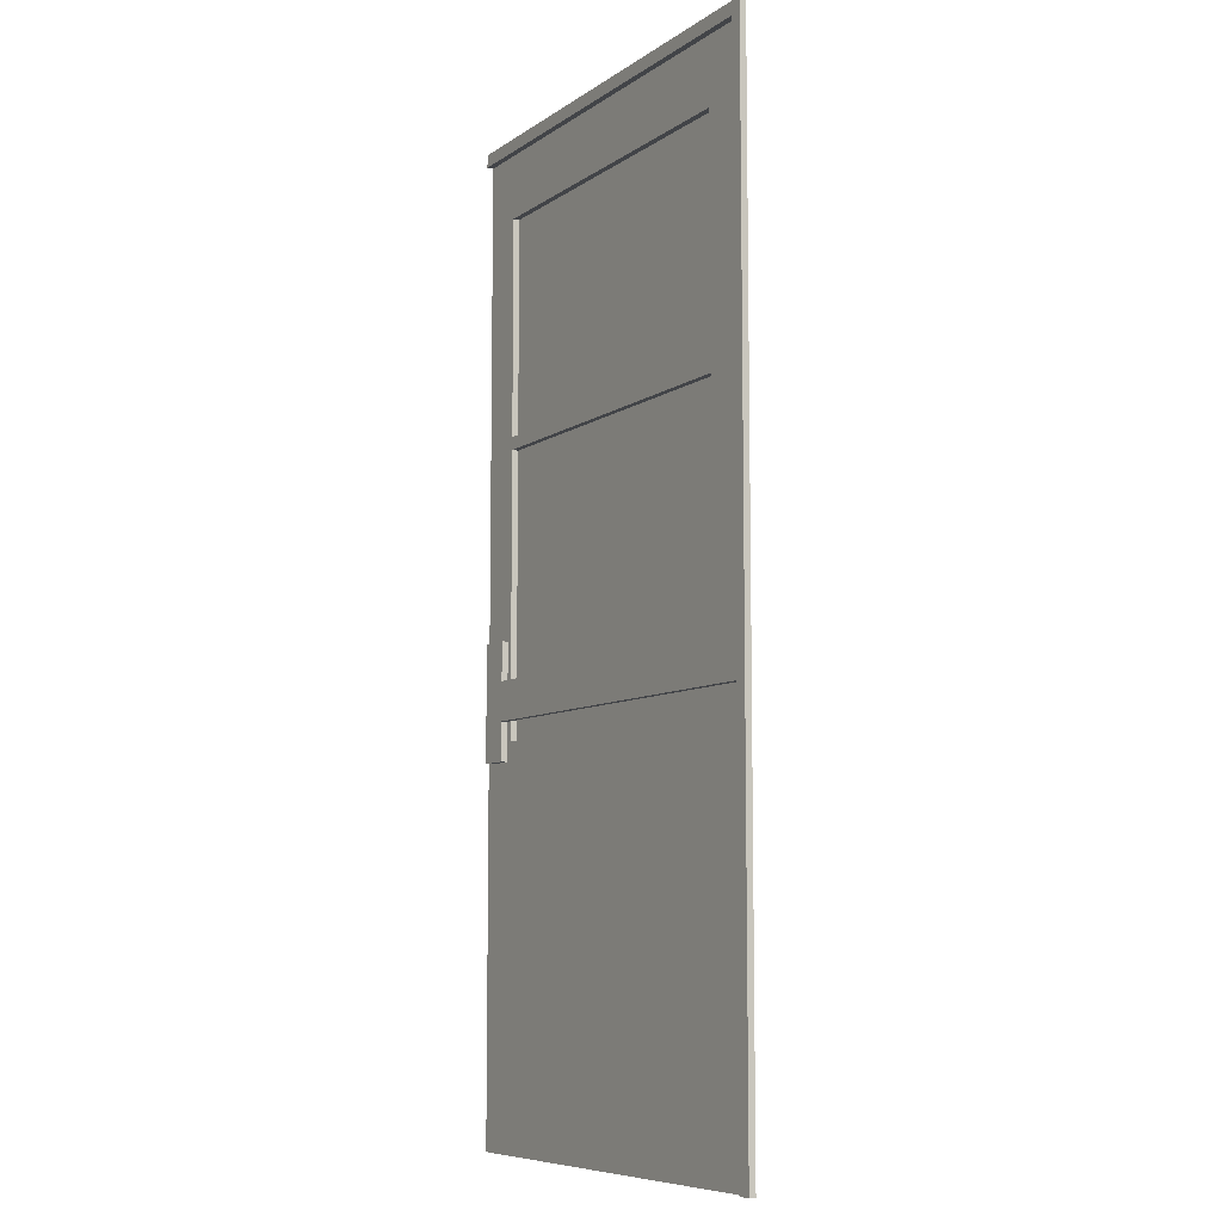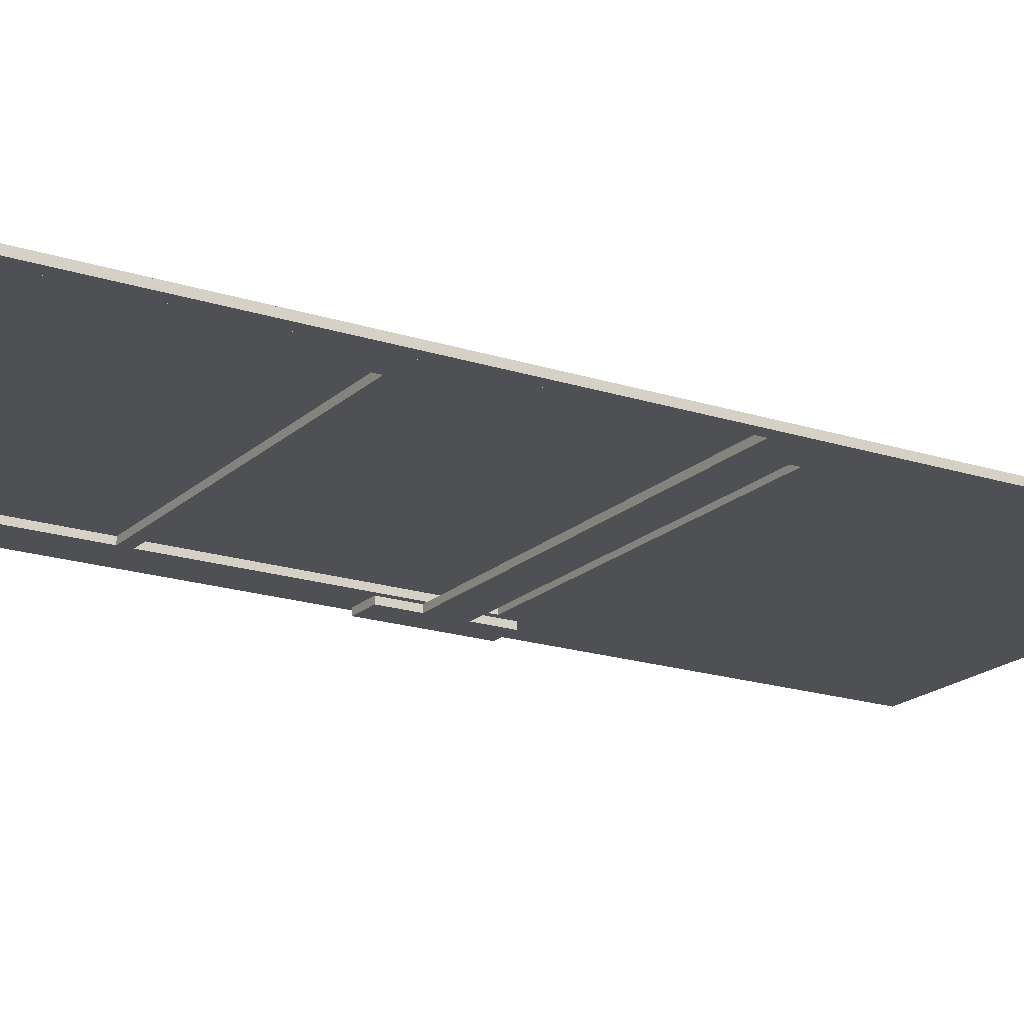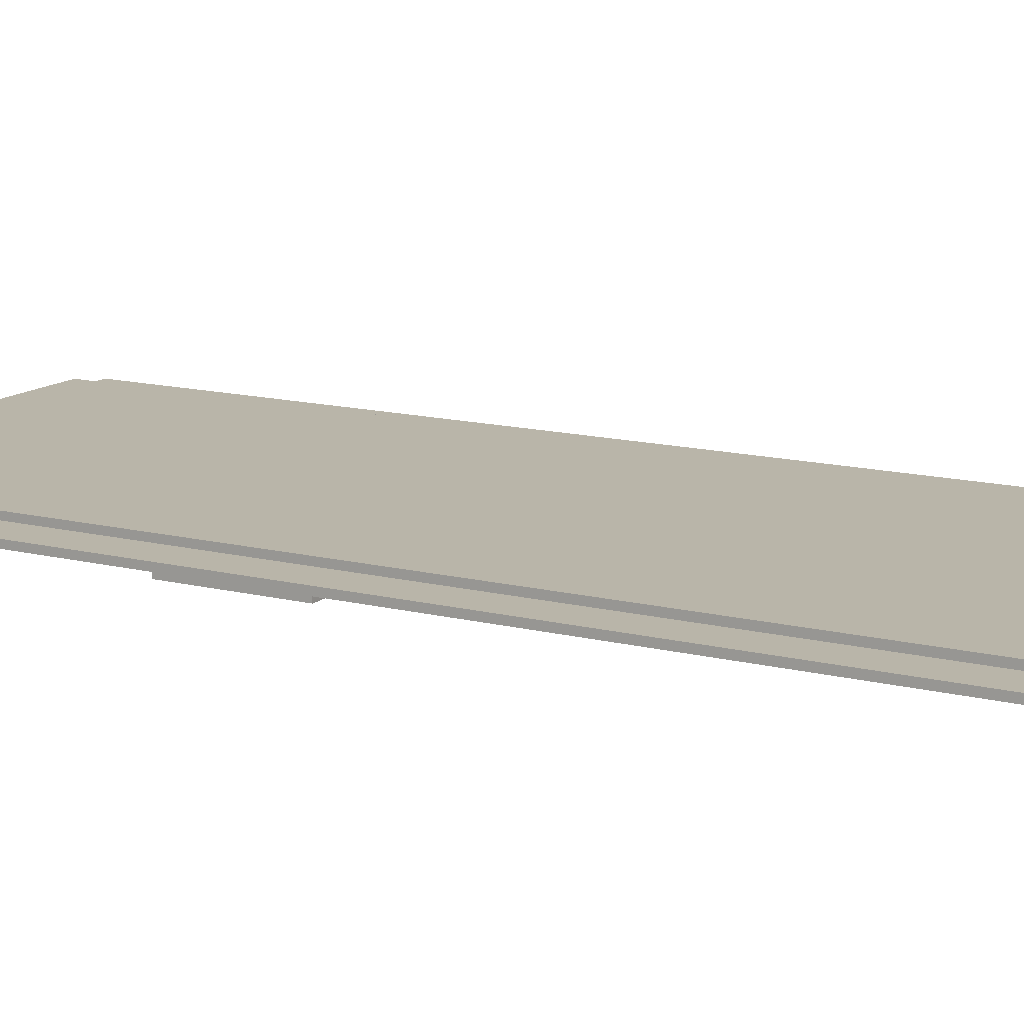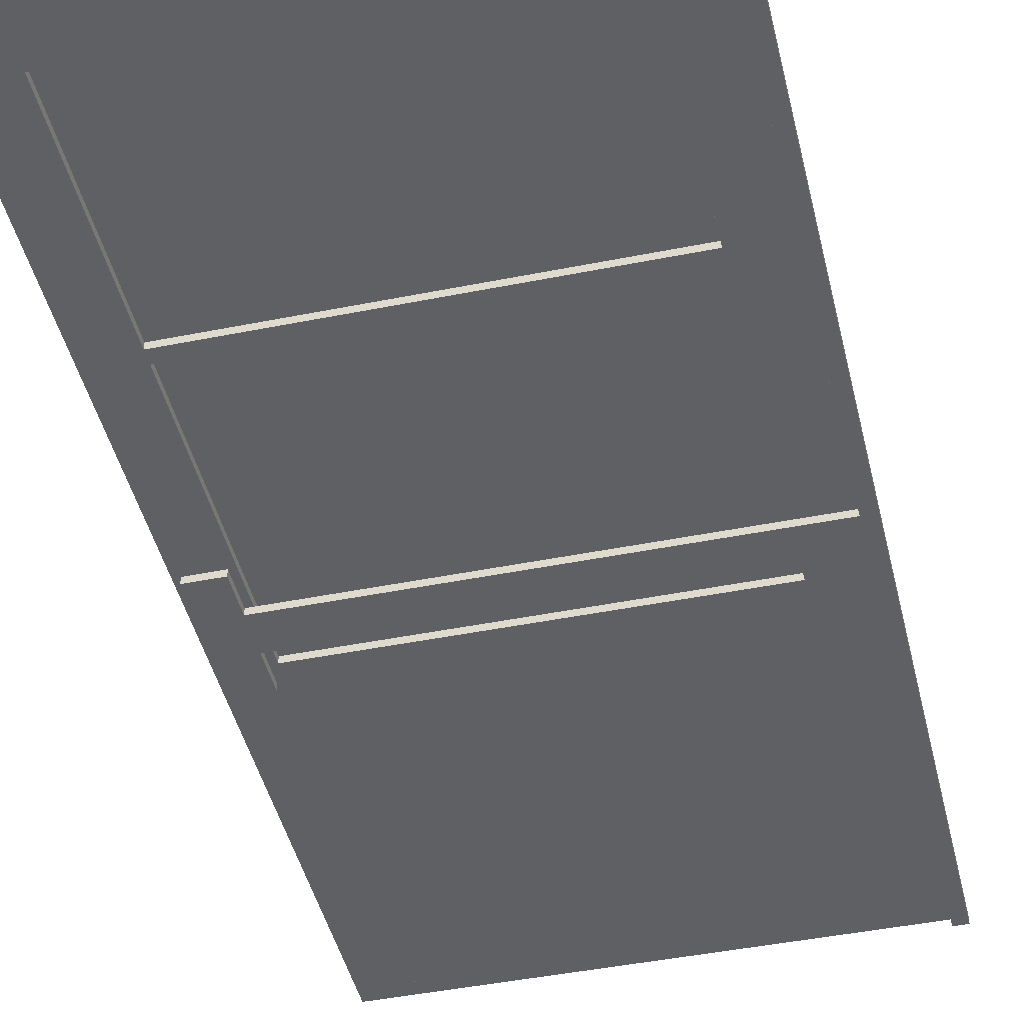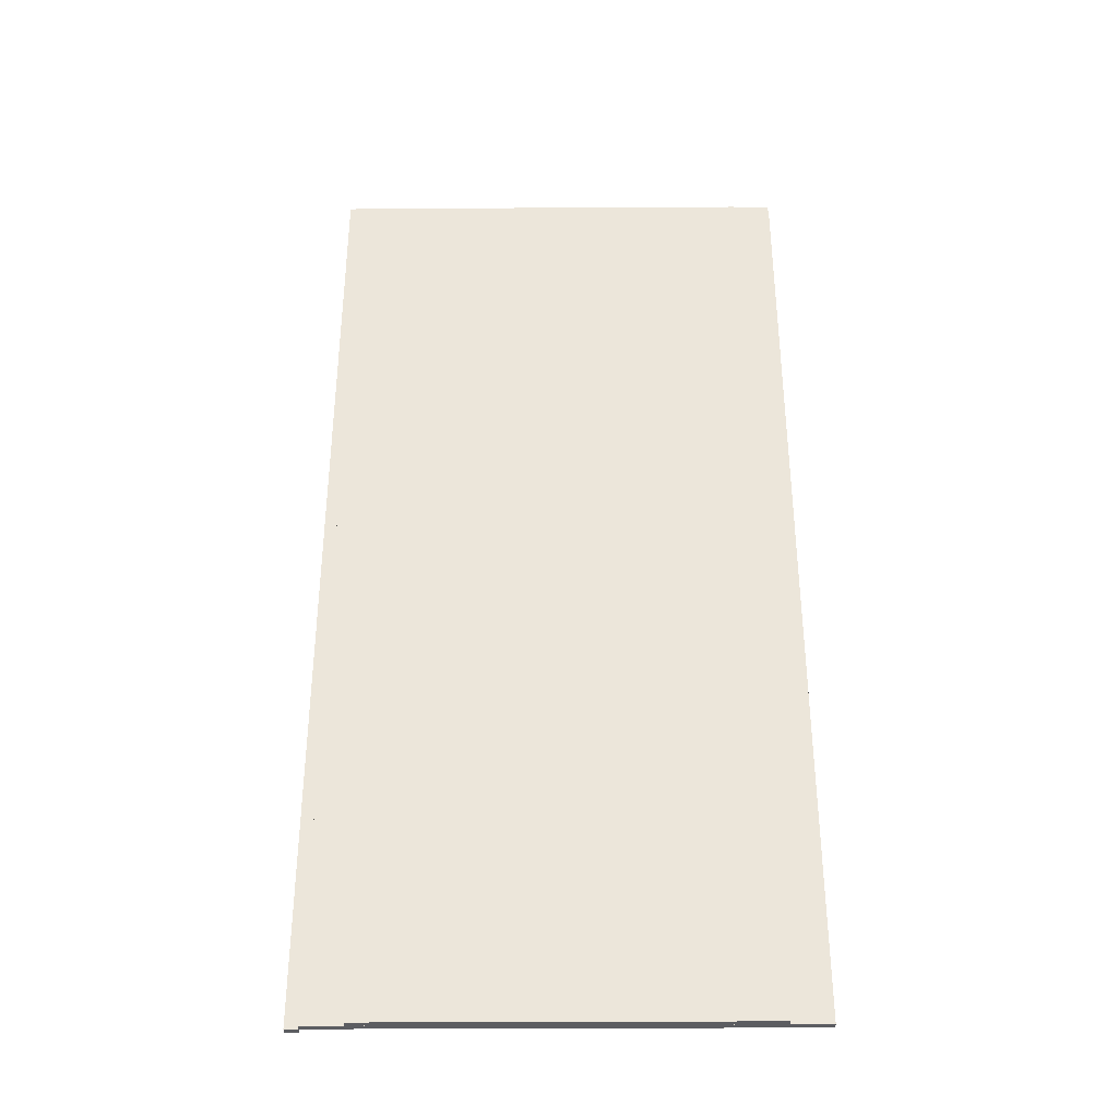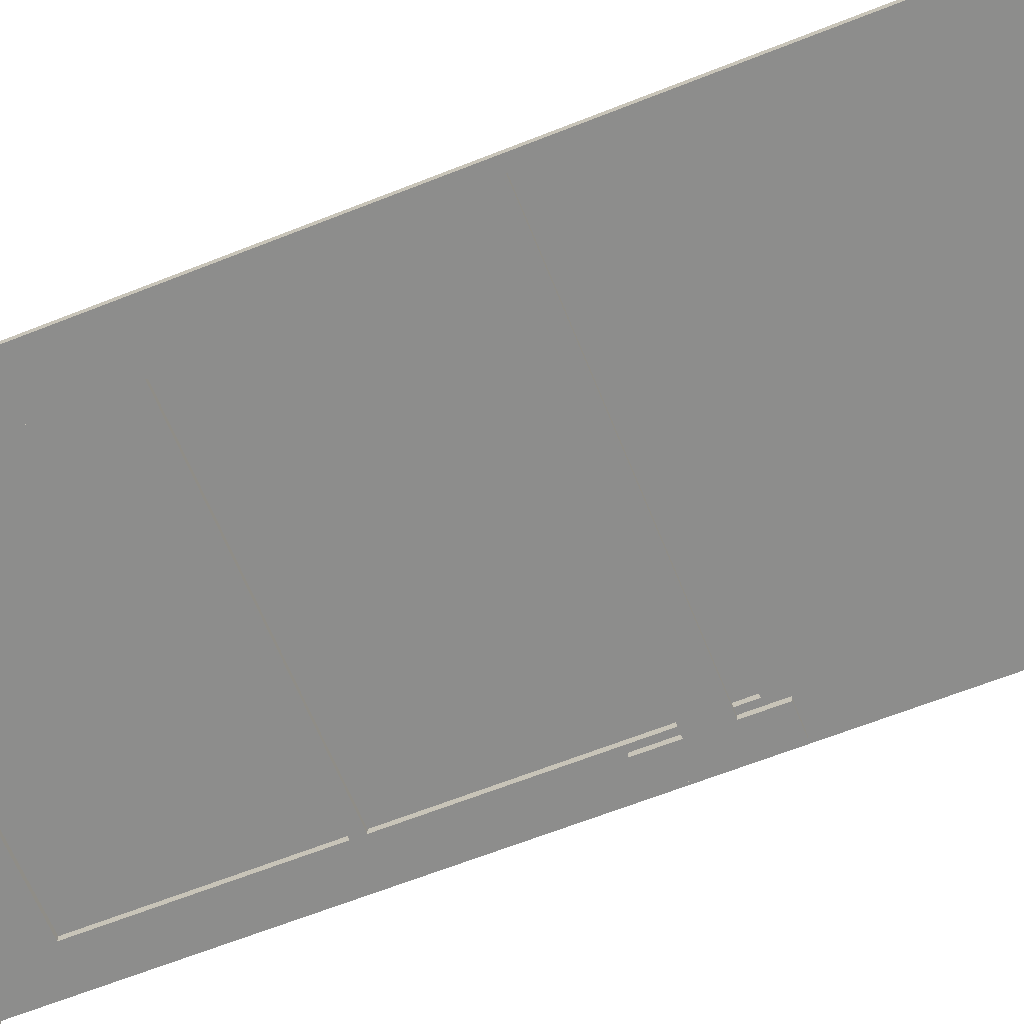
<metadata>
{"format":"obj","ext":"obj","renderer":"f3d","projection":"perspective","resolution":1024,"background":"white","views":[{"elev":-8.0,"azim":-119.9,"up":"+Y"},{"elev":-19.1,"azim":-121.5,"up":"+Z"},{"elev":13.4,"azim":119.8,"up":"+Z"},{"elev":-44.5,"azim":-166.8,"up":"+Z"},{"elev":-36.7,"azim":0.4,"up":"+Y"},{"elev":-64.4,"azim":-68.2,"up":"+Z"}]}
</metadata>
<code>
o Base
v 0.1812 0.9375 0.00625
v 0.1812 0.9375 4.51e-17
v 0.1812 0 0.00625
v 0.1812 0 4.51e-17
v -0.1812 0.9375 0.00625
v -0.1812 0.9375 4.51e-17
v -0.1812 0 0.00625
v -0.1812 0 4.51e-17
f 2 1 3 4
f 7 5 6 8
f 5 1 2 6
f 4 3 7 8
f 3 1 5 7
f 6 2 4 8
o cuboid
v 0.175 0.6625 -2.255e-17
v 0.175 0.6625 -0.00625
v 0.175 0.65 -2.255e-17
v 0.175 0.65 -0.00625
v -0.175 0.6625 -2.255e-17
v -0.175 0.6625 -0.00625
v -0.175 0.65 -2.255e-17
v -0.175 0.65 -0.00625
f 10 9 11 12
f 15 13 14 16
f 13 9 10 14
f 12 11 15 16
f 11 9 13 15
f 14 10 12 16
o cuboid
v 0.175 0.375 -3.296e-17
v 0.175 0.375 -0.00625
v 0.175 0 -2.255e-17
v 0.175 0 -0.00625
v -0.175 0.375 -3.296e-17
v -0.175 0.375 -0.00625
v -0.175 0 -2.255e-17
v -0.175 0 -0.00625
f 18 17 19 20
f 23 21 22 24
f 21 17 18 22
f 20 19 23 24
f 19 17 21 23
f 22 18 20 24
o cuboid
v 0.175 0.9375 -2.255e-17
v 0.175 0.9375 -0.00625
v 0.175 0.875 -2.255e-17
v 0.175 0.875 -0.00625
v -0.175 0.9375 -2.255e-17
v -0.175 0.9375 -0.00625
v -0.175 0.875 -2.255e-17
v -0.175 0.875 -0.00625
f 26 25 27 28
f 31 29 30 32
f 29 25 26 30
f 28 27 31 32
f 27 25 29 31
f 30 26 28 32
o cuboid
v -0.175 0.9375 -2.255e-17
v -0.175 0.9375 -0.00625
v -0.175 0 -2.255e-17
v -0.175 0 -0.00625
v -0.2187 0.9375 -2.255e-17
v -0.2187 0.9375 -0.00625
v -0.2187 0 -2.255e-17
v -0.2187 0 -0.00625
f 34 33 35 36
f 39 37 38 40
f 37 33 34 38
f 36 35 39 40
f 35 33 37 39
f 38 34 36 40
o cuboid
v 0.2188 0.9375 -2.255e-17
v 0.2188 0.9375 -0.00625
v 0.2188 0 -2.255e-17
v 0.2188 0 -0.00625
v 0.175 0.9375 -2.255e-17
v 0.175 0.9375 -0.00625
v 0.175 0 -2.255e-17
v 0.175 0 -0.00625
f 42 41 43 44
f 47 45 46 48
f 45 41 42 46
f 44 43 47 48
f 43 41 45 47
f 46 42 44 48
o cuboid
v -0.2187 0.9375 -0.00625
v -0.2187 0.9375 -0.0125
v -0.2187 0 -0.00625
v -0.2187 0 -0.0125
v -0.2312 0.9375 -0.00625
v -0.2312 0.9375 -0.0125
v -0.2312 0 -0.00625
v -0.2312 0 -0.0125
f 50 49 51 52
f 55 53 54 56
f 53 49 50 54
f 52 51 55 56
f 51 49 53 55
f 54 50 52 56
o cuboid
v 0.2187 0.95 -0.00625
v 0.2187 0.95 -0.0125
v 0.2187 0.9375 -0.00625
v 0.2187 0.9375 -0.0125
v -0.2312 0.95 -0.00625
v -0.2312 0.95 -0.0125
v -0.2312 0.9375 -0.00625
v -0.2312 0.9375 -0.0125
f 58 57 59 60
f 63 61 62 64
f 61 57 58 62
f 60 59 63 64
f 59 57 61 63
f 62 58 60 64
o cuboid
v 0.2125 0.4688 -0.00625
v 0.2125 0.4688 -0.0125
v 0.2125 0.3563 -0.00625
v 0.2125 0.3563 -0.0125
v 0.1812 0.4688 -0.00625
v 0.1812 0.4688 -0.0125
v 0.1812 0.3563 -0.00625
v 0.1812 0.3563 -0.0125
f 66 65 67 68
f 71 69 70 72
f 69 65 66 70
f 68 67 71 72
f 67 65 69 71
f 70 66 68 72
o cuboid
v 0.1813 0.4313 -0.00625
v 0.1813 0.4313 -0.0125
v 0.1813 0.3938 -0.00625
v 0.1813 0.3938 -0.0125
v -0.2187 0.4313 -0.00625
v -0.2187 0.4313 -0.0125
v -0.2187 0.3938 -0.00625
v -0.2187 0.3938 -0.0125
f 74 73 75 76
f 79 77 78 80
f 77 73 74 78
f 76 75 79 80
f 75 73 77 79
f 78 74 76 80

</code>
